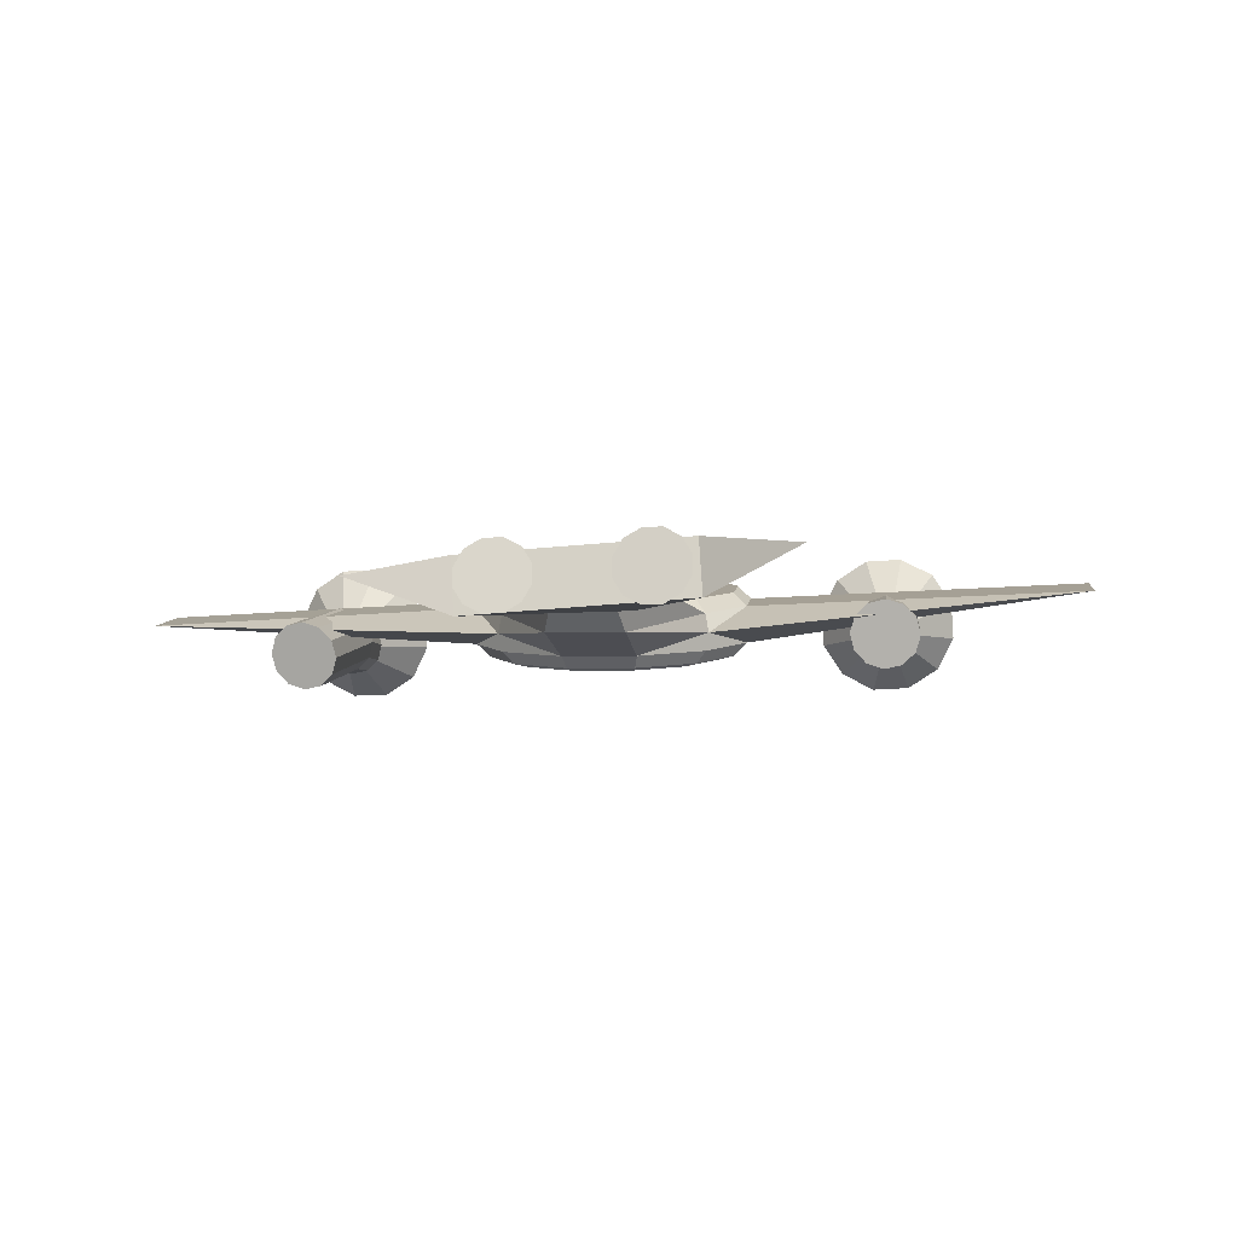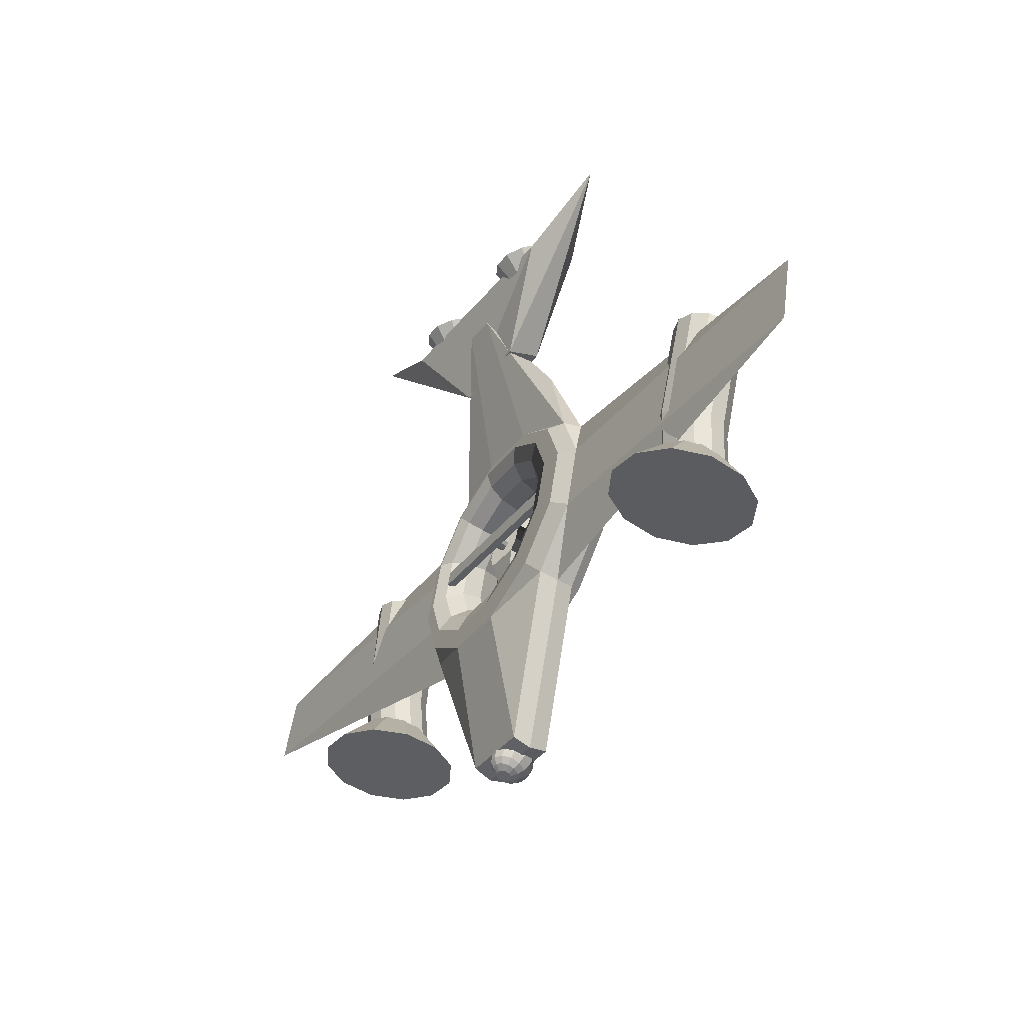
<metadata>
{"format":"obj","ext":"obj","renderer":"f3d","projection":"perspective","resolution":1024,"background":"white","views":[{"elev":2.5,"azim":-1.7,"up":"+Y"},{"elev":-45.7,"azim":-120.6,"up":"+Z"}]}
</metadata>
<code>
v -0.1179 0.01838 -0.03172
v -0.09284 0.01472 0.03101
v -0.1102 0.00765 0.04361
v -0.1394 0.01192 -0.02957
v -0.1226 -0.009172 0.05205
v -0.1549 -0.004454 -0.02879
v -0.1268 -0.03124 0.05408
v -0.1217 -0.05264 0.04914
v -0.154 -0.04792 -0.0317
v -0.1085 -0.06763 0.03857
v -0.1378 -0.06336 -0.03462
v -0.09096 -0.07221 0.02519
v -0.1161 -0.06855 -0.03754
v -0.07364 -0.06514 0.01259
v -0.09456 -0.06209 -0.03969
v -0.06122 -0.04832 0.004147
v -0.07907 -0.04571 -0.04048
v -0.05701 -0.02625 0.002123
v -0.07374 -0.02381 -0.0397
v -0.06215 -0.004853 0.007059
v -0.08001 -0.002248 -0.03756
v -0.07527 0.01014 0.01763
v -0.09618 0.01319 -0.03464
v -0.0397 0.01306 0.07286
v -0.04816 0.005718 0.09244
v -0.07223 -0.0232 0.194
v -0.05316 -0.05477 0.1031
v -0.04653 -0.06957 0.08739
v -0.03782 -0.07387 0.06704
v -0.02936 -0.06652 0.04746
v -0.02341 -0.0495 0.03391
v -0.02158 -0.02736 0.03002
v -0.02435 -0.006031 0.03683
v -0.03098 0.008764 0.05251
v 0.02726 0.01386 0.08261
v 0.02995 0.006642 0.1038
v -0.01598 0.06539 0.2799
v -0.0561 0.06475 0.2717
v 0.01704 -0.02214 0.207
v 0.03312 -0.05375 0.1156
v 0.03158 -0.06864 0.09877
v 0.02913 -0.07307 0.07679
v 0.02644 -0.06586 0.05559
v 0.02421 -0.04893 0.04085
v 0.02306 -0.02683 0.03652
v 0.02328 -0.005467 0.04376
v 0.02481 0.009424 0.06064
v 0.09008 0.01688 0.05766
v 0.1032 0.01017 0.0747
v 0.1131 -0.006383 0.08639
v 0.1171 -0.02835 0.08961
v 0.1141 -0.04985 0.08348
v 0.1049 -0.06511 0.06965
v 0.09196 -0.07005 0.05183
v 0.07879 -0.06334 0.03479
v 0.0689 -0.04678 0.0231
v 0.06494 -0.02481 0.01989
v 0.06796 -0.003313 0.02601
v 0.07716 0.01195 0.03984
v 0.1319 0.02134 0.00468
v 0.1521 0.01537 0.01289
v 0.1671 -0.0006444 0.01812
v 0.168 -0.04411 0.01521
v 0.1537 -0.05991 0.007846
v 0.1338 -0.06559 -0.001144
v 0.1137 -0.05963 -0.009354
v 0.09867 -0.04361 -0.01458
v 0.09284 -0.02184 -0.01543
v 0.09773 -0.0001453 -0.01167
v 0.112 0.01566 -0.00431
v 0.1416 0.02602 -0.06213
v 0.1634 0.02084 -0.06505
v 0.1795 0.005393 -0.06797
v 0.5788 0.02576 0.0004743
v 0.5659 0.01952 0.08955
v 0.1805 -0.03807 -0.07088
v 0.165 -0.05445 -0.07009
v 0.1435 -0.06091 -0.06795
v 0.1217 -0.05572 -0.06503
v 0.1056 -0.04028 -0.0621
v 0.09929 -0.01872 -0.05997
v 0.1046 0.003187 -0.05919
v 0.1201 0.01956 -0.05998
v 0.1165 0.02968 -0.1249
v 0.1341 0.02511 -0.1382
v 0.1472 0.01011 -0.1488
v 0.1523 -0.01129 -0.1537
v 0.1481 -0.03335 -0.1517
v 0.1357 -0.05018 -0.1433
v 0.1184 -0.05725 -0.1307
v 0.1008 -0.05267 -0.1173
v 0.0877 -0.03767 -0.1067
v 0.08256 -0.01628 -0.1018
v 0.08677 0.005791 -0.1038
v 0.09919 0.02261 -0.1123
v 0.06337 0.03134 -0.1667
v 0.07208 0.02704 -0.1871
v 0.1049 -0.01907 -0.3318
v 0.1077 -0.0404 -0.3386
v 0.1059 -0.06254 -0.3347
v 0.07371 -0.04824 -0.1921
v 0.06525 -0.05559 -0.1725
v 0.05653 -0.05129 -0.1522
v 0.0499 -0.0365 -0.1365
v 0.04713 -0.01517 -0.1297
v 0.04896 0.00697 -0.1336
v 0.05491 0.02399 -0.1471
v -0.003585 0.03055 -0.1765
v -0.006029 0.02612 -0.1984
v 0.01864 -0.02009 -0.3444
v 0.01842 -0.04145 -0.3516
v 0.01958 -0.06356 -0.3473
v -0.004404 -0.04917 -0.2035
v -0.001708 -0.05638 -0.1823
v 0.0007366 -0.05195 -0.1603
v 0.002275 -0.03706 -0.1434
v 0.002494 -0.0157 -0.1362
v 0.001336 0.006406 -0.1405
v -0.0008888 0.02333 -0.1553
v -0.06641 0.02752 -0.1515
v -0.07932 0.02258 -0.1693
v -0.08852 0.007322 -0.1831
v -0.09155 -0.01417 -0.1893
v -0.08758 -0.03614 -0.1861
v -0.07769 -0.0527 -0.1744
v -0.06453 -0.05941 -0.1573
v -0.05161 -0.05447 -0.1395
v -0.04241 -0.03921 -0.1257
v -0.03939 -0.01772 -0.1196
v -0.04335 0.004252 -0.1228
v -0.05324 0.02081 -0.1345
v -0.1083 0.02307 -0.09852
v -0.1282 0.01739 -0.1075
v -0.1425 0.001583 -0.1149
v -0.1415 -0.04188 -0.1178
v -0.1265 -0.0579 -0.1126
v -0.1064 -0.06386 -0.1043
v -0.08649 -0.05818 -0.09536
v -0.07218 -0.04238 -0.088
v -0.06729 -0.02069 -0.08423
v -0.07312 0.001084 -0.08508
v -0.08812 0.0171 -0.09031
v -0.548 -0.02794 -0.08171
v -0.5351 -0.0217 -0.1708
v 0.3034 -0.02803 -0.06242
v 0.3089 -0.007767 -0.05928
v 0.287 -0.009301 0.08276
v 0.2815 -0.02957 0.07962
v 0.3237 0.006788 -0.0547
v 0.3018 0.005254 0.08734
v 0.3437 0.01173 -0.0499
v 0.3218 0.0102 0.09213
v 0.3638 0.005742 -0.04617
v 0.3419 0.004208 0.09586
v 0.3784 -0.009579 -0.04451
v 0.3565 -0.01111 0.09752
v 0.3836 -0.03013 -0.04537
v 0.3617 -0.03166 0.09667
v 0.3781 -0.05039 -0.04851
v 0.3562 -0.05192 0.09353
v 0.3634 -0.06495 -0.05309
v 0.3415 -0.06648 0.08895
v 0.3433 -0.06989 -0.05789
v 0.3214 -0.07143 0.08415
v 0.3233 -0.0639 -0.06161
v 0.3014 -0.06543 0.08042
v 0.3087 -0.04858 -0.06327
v 0.2868 -0.05011 0.07876
v 0.3289 -0.07161 -0.1115
v 0.3145 -0.05608 -0.1129
v 0.3487 -0.07801 -0.1072
v 0.3686 -0.07355 -0.1012
v 0.3832 -0.05944 -0.09506
v 0.3887 -0.03945 -0.09044
v 0.3835 -0.01895 -0.08858
v 0.3691 -0.003418 -0.08997
v 0.3493 0.002976 -0.09425
v 0.3295 -0.00148 -0.1003
v 0.3148 -0.01559 -0.1064
v 0.3094 -0.03558 -0.111
v -0.3654 -0.04704 -0.146
v -0.3602 -0.02702 -0.1411
v -0.3922 -0.03803 -0.001409
v -0.3973 -0.05805 -0.00627
v -0.3459 -0.01279 -0.1345
v -0.3779 -0.0238 0.005173
v -0.3263 -0.008154 -0.128
v -0.3582 -0.01917 0.01171
v -0.3065 -0.01436 -0.1232
v -0.3385 -0.02537 0.01646
v -0.292 -0.02974 -0.1216
v -0.324 -0.04076 0.01814
v -0.2866 -0.05018 -0.1234
v -0.3185 -0.06119 0.0163
v -0.2917 -0.0702 -0.1282
v -0.3237 -0.08121 0.01144
v -0.306 -0.08443 -0.1348
v -0.338 -0.09544 0.004858
v -0.3257 -0.08907 -0.1414
v -0.3576 -0.1001 -0.001682
v -0.3454 -0.08286 -0.1461
v -0.3774 -0.09387 -0.006427
v -0.3599 -0.06748 -0.1478
v -0.3919 -0.07849 -0.008106
v -0.3362 -0.08723 -0.1959
v -0.3505 -0.07165 -0.1972
v -0.3167 -0.09387 -0.1906
v -0.2973 -0.08981 -0.1829
v -0.2833 -0.07612 -0.1748
v -0.2783 -0.05648 -0.1685
v -0.2837 -0.03615 -0.1657
v -0.298 -0.02058 -0.167
v -0.3175 -0.01393 -0.1723
v -0.3369 -0.018 -0.18
v -0.3509 -0.03168 -0.1881
v -0.3559 -0.05132 -0.1944
v 0.3458 -0.03574 -0.0517
v 0.2802 -0.05765 -0.1603
v 0.2772 -0.01418 -0.1586
v 0.3042 -0.09395 -0.1581
v 0.3429 -0.1134 -0.1527
v 0.3858 -0.1107 -0.1454
v 0.4215 -0.08662 -0.1383
v 0.4403 -0.04763 -0.1332
v 0.4373 -0.004162 -0.1316
v 0.4133 0.03214 -0.1337
v 0.3746 0.05155 -0.1392
v 0.3317 0.04886 -0.1464
v 0.296 0.02481 -0.1535
v -0.3238 -0.0554 -0.1328
v -0.3814 -0.07009 -0.247
v -0.3848 -0.02684 -0.2426
v -0.3574 -0.1064 -0.2455
v -0.3191 -0.1261 -0.2386
v -0.2768 -0.1239 -0.2282
v -0.2419 -0.1003 -0.2169
v -0.2237 -0.06174 -0.2079
v -0.227 -0.01849 -0.2036
v -0.2511 0.01786 -0.2051
v -0.2894 0.03755 -0.212
v -0.3316 0.03531 -0.2224
v -0.3666 0.01174 -0.2336
v 0.05513 0.02792 0.2702
v -0.001323 0.06319 0.3414
v -0.001608 0.0417 0.3482
v 0.01003 0.08226 0.3374
v 0.0294 0.0938 0.3373
v 0.05161 0.09473 0.3411
v 0.0707 0.08478 0.3478
v 0.08156 0.06664 0.3557
v 0.08128 0.04515 0.3625
v 0.06993 0.02608 0.3665
v 0.05055 0.01453 0.3666
v 0.02834 0.01361 0.3628
v 0.009249 0.02355 0.3561
v -0.1149 0.01276 0.2515
v -0.1678 0.05213 0.3232
v -0.1677 0.03108 0.3313
v -0.1567 0.07094 0.3175
v -0.1374 0.08246 0.3157
v -0.1151 0.08362 0.3183
v -0.09562 0.0741 0.3247
v -0.08431 0.05645 0.333
v -0.08417 0.03541 0.3411
v -0.09523 0.0166 0.3468
v -0.1145 0.005073 0.3486
v -0.1369 0.003914 0.346
v -0.1564 0.01343 0.3397
v -0.1669 0.0006965 0.3262
v -0.07969 0.002885 0.2174
v -0.2836 0.04375 0.3479
v 0.09264 0.02093 0.3506
v 0.1941 0.07888 0.4074
v 0.02624 0.002474 0.2301
v -0.1701 0.06461 0.3073
v 0.02742 0.04252 0.2166
v 0.0894 0.08485 0.3316
v -0.07852 0.04293 0.2039
v 0.0292 -0.003554 -0.02409
v 0.03912 -0.002288 -0.03602
v 0.03906 -0.02974 -0.03828
v 0.02914 -0.03101 -0.02635
v 0.04172 -0.001112 -0.05133
v 0.04166 -0.02857 -0.05358
v 0.03631 -0.0003402 -0.0659
v 0.03625 -0.02779 -0.06815
v 0.03067 -0.01061 -0.113
v -0.00558 -0.001689 -0.07312
v -0.00564 -0.02914 -0.07537
v 0.01534 -0.0111 -0.1156
v -0.0155 -0.002955 -0.06119
v -0.01556 -0.03041 -0.06344
v -0.0181 -0.004131 -0.04589
v -0.01816 -0.03159 -0.04814
v -0.01268 -0.004903 -0.03131
v -0.01274 -0.03236 -0.03357
v -0.006912 -0.02172 0.01402
v 0.008419 -0.02123 0.01666
v 0.1141 0.009365 -0.02381
v 0.114 0.01753 -0.02236
v 0.1163 0.01928 -0.04214
v 0.1164 0.01111 -0.0436
v -0.09599 0.004751 -0.05723
v -0.09365 0.006495 -0.07702
v -0.09378 0.01466 -0.07556
v -0.09612 0.01292 -0.05578
v 0.01449 0.007681 -0.03676
v 0.01841 0.008205 -0.04011
v 0.01933 -0.01167 -0.04214
v 0.01541 -0.01219 -0.03879
v 0.02011 0.00878 -0.04496
v 0.02103 -0.0111 -0.04699
v 0.01914 0.009252 -0.05002
v 0.02006 -0.01062 -0.05206
v 0.01576 0.009496 -0.05394
v 0.01669 -0.01038 -0.05597
v 0.01088 0.009445 -0.05566
v 0.0118 -0.01043 -0.05769
v 0.005801 0.009114 -0.05472
v 0.006723 -0.01076 -0.05675
v 0.001886 0.00859 -0.05137
v 0.002807 -0.01129 -0.0534
v 0.0001842 0.008015 -0.04652
v 0.001106 -0.01186 -0.04855
v 0.001152 0.007542 -0.04145
v 0.002073 -0.01233 -0.04349
v 0.00453 0.007299 -0.03754
v 0.005451 -0.01258 -0.03957
v 0.009412 0.00735 -0.03582
v 0.01033 -0.01253 -0.03785
v 0.06394 -0.03356 -0.3663
v 0.05578 -0.03095 -0.3648
v 0.05538 -0.03501 -0.3665
v 0.05832 -0.02775 -0.3631
v 0.0623 -0.02625 -0.3619
v 0.06666 -0.02686 -0.3614
v 0.07023 -0.02943 -0.3619
v 0.07206 -0.03325 -0.3632
v 0.07166 -0.03731 -0.3649
v 0.06913 -0.04051 -0.3666
v 0.06515 -0.04201 -0.3679
v 0.06078 -0.04139 -0.3683
v 0.05721 -0.03883 -0.3678
v 0.04819 -0.02978 -0.3608
v 0.04743 -0.03741 -0.364
v 0.05294 -0.02376 -0.3576
v 0.06043 -0.02095 -0.3553
v 0.06862 -0.0221 -0.3545
v 0.07534 -0.02692 -0.3554
v 0.07878 -0.0341 -0.3578
v 0.07802 -0.04173 -0.361
v 0.07327 -0.04775 -0.3642
v 0.06578 -0.05056 -0.3665
v 0.05759 -0.0494 -0.3673
v 0.05087 -0.04459 -0.3664
v 0.04206 -0.0302 -0.3546
v 0.04104 -0.04048 -0.359
v 0.04847 -0.02208 -0.3503
v 0.05855 -0.0183 -0.3472
v 0.0696 -0.01986 -0.3461
v 0.07865 -0.02634 -0.3474
v 0.08329 -0.03602 -0.3506
v 0.08226 -0.04629 -0.355
v 0.07585 -0.05441 -0.3593
v 0.06577 -0.0582 -0.3624
v 0.05472 -0.05664 -0.3635
v 0.04567 -0.05015 -0.3622
v 0.03815 -0.03216 -0.3471
v 0.03698 -0.04384 -0.3521
v 0.04544 -0.02292 -0.3422
v 0.0569 -0.01862 -0.3387
v 0.06946 -0.02039 -0.3375
v 0.07975 -0.02777 -0.3389
v 0.08502 -0.03877 -0.3426
v 0.08386 -0.05045 -0.3475
v 0.07657 -0.05968 -0.3524
v 0.06511 -0.06399 -0.356
v 0.05255 -0.06222 -0.3572
v 0.04225 -0.05484 -0.3558
v 0.03691 -0.03541 -0.3392
v 0.03575 -0.04709 -0.3441
v 0.0442 -0.02618 -0.3343
v 0.05566 -0.02187 -0.3307
v 0.06823 -0.02364 -0.3295
v 0.07852 -0.03102 -0.3309
v 0.08379 -0.04202 -0.3346
v 0.08263 -0.0537 -0.3396
v 0.07534 -0.06294 -0.3445
v 0.06387 -0.06724 -0.348
v 0.05131 -0.06547 -0.3492
v 0.04102 -0.05809 -0.3478
v 0.03851 -0.03957 -0.3317
v 0.03749 -0.04984 -0.3361
v 0.04492 -0.03145 -0.3274
v 0.055 -0.02766 -0.3243
v 0.06605 -0.02922 -0.3232
v 0.0751 -0.03571 -0.3245
v 0.07974 -0.04538 -0.3277
v 0.07871 -0.05566 -0.3321
v 0.0723 -0.06378 -0.3364
v 0.06222 -0.06756 -0.3395
v 0.05117 -0.066 -0.3406
v 0.04212 -0.05952 -0.3393
v 0.04275 -0.04413 -0.3257
v 0.04199 -0.05176 -0.3289
v 0.04751 -0.03811 -0.3225
v 0.05499 -0.0353 -0.3202
v 0.06319 -0.03645 -0.3194
v 0.06991 -0.04127 -0.3203
v 0.07335 -0.04845 -0.3227
v 0.07259 -0.05608 -0.3259
v 0.06783 -0.0621 -0.3291
v 0.06035 -0.06491 -0.3314
v 0.05215 -0.06376 -0.3322
v 0.04543 -0.05894 -0.3313
v 0.04911 -0.04855 -0.3218
v 0.04871 -0.05261 -0.3235
v 0.05164 -0.04535 -0.3201
v 0.05562 -0.04385 -0.3188
v 0.05999 -0.04447 -0.3184
v 0.06356 -0.04703 -0.3189
v 0.06539 -0.05085 -0.3202
v 0.06499 -0.05491 -0.3219
v 0.06246 -0.05811 -0.3236
v 0.05848 -0.05961 -0.3248
v 0.05411 -0.05899 -0.3252
v 0.05054 -0.05643 -0.3248
v 0.05684 -0.0523 -0.3204
f 4 3 2 1
f 6 5 3 4
f 7 5 6
f 9 8 7
f 11 10 8 9
f 13 12 10 11
f 15 14 12 13
f 17 16 14 15
f 19 18 16 17
f 21 20 18 19
f 23 22 20 21
f 1 2 22 23
f 3 25 24 2
f 5 25 3
f 7 26 5
f 8 27 7
f 10 28 27 8
f 12 29 28 10
f 14 30 29 12
f 16 31 30 14
f 18 32 31 16
f 20 33 32 18
f 22 34 33 20
f 2 24 34 22
f 25 36 35 24
f 38 37 36 25
f 26 39 37
f 27 40 39 26
f 28 41 40 27
f 29 42 41 28
f 30 43 42 29
f 31 44 43 30
f 32 45 44 31
f 33 46 45 32
f 34 47 46 33
f 24 35 47 34
f 36 49 48 35
f 50 49 36
f 39 51 50
f 40 52 51
f 41 53 52 40
f 42 54 53 41
f 43 55 54 42
f 44 56 55 43
f 45 57 56 44
f 46 58 57 45
f 47 59 58 46
f 35 48 59 47
f 49 61 60 48
f 50 62 61 49
f 51 62 50
f 52 63 51
f 53 64 63 52
f 54 65 64 53
f 55 66 65 54
f 56 67 66 55
f 57 68 67 56
f 58 69 68 57
f 59 70 69 58
f 48 60 70 59
f 61 72 71 60
f 62 73 72 61
f 75 74 73 62
f 63 76 74 75
f 64 77 76 63
f 65 78 77 64
f 66 79 78 65
f 67 80 79 66
f 68 81 80 67
f 69 82 81 68
f 70 83 82 69
f 60 71 83 70
f 72 85 84 71
f 73 86 85 72
f 87 86 73
f 76 88 87
f 77 89 88 76
f 78 90 89 77
f 79 91 90 78
f 80 92 91 79
f 81 93 92 80
f 82 94 93 81
f 83 95 94 82
f 71 84 95 83
f 85 97 96 84
f 86 97 85
f 87 99 98 86
f 88 100 99 87
f 89 101 88
f 90 102 101 89
f 91 103 102 90
f 92 104 103 91
f 93 105 104 92
f 94 106 105 93
f 95 107 106 94
f 84 96 107 95
f 97 109 108 96
f 98 110 109 97
f 99 111 110 98
f 100 112 111 99
f 101 113 112 100
f 102 114 113 101
f 103 115 114 102
f 104 116 115 103
f 105 117 116 104
f 106 118 117 105
f 107 119 118 106
f 96 108 119 107
f 109 121 120 108
f 122 121 109
f 111 123 122 110
f 112 124 123 111
f 113 125 124
f 114 126 125 113
f 115 127 126 114
f 116 128 127 115
f 117 129 128 116
f 118 130 129 117
f 119 131 130 118
f 108 120 131 119
f 121 133 132 120
f 122 134 133 121
f 123 134 122
f 124 135 123
f 125 136 135 124
f 126 137 136 125
f 127 138 137 126
f 128 139 138 127
f 129 140 139 128
f 130 141 140 129
f 131 142 141 130
f 120 132 142 131
f 133 4 1 132
f 134 6 4 133
f 144 143 6 134
f 135 9 143 144
f 136 11 9 135
f 137 13 11 136
f 138 15 13 137
f 139 17 15 138
f 140 19 17 139
f 141 21 19 140
f 142 23 21 141
f 132 1 23 142
f 6 143 7
f 7 143 9
f 123 144 134
f 135 144 123
f 51 75 62
f 63 75 51
f 73 74 87
f 87 74 76
f 86 98 97
f 109 110 122
f 101 100 88
f 124 112 113
f 5 38 25
f 26 38 5
f 36 37 50
f 50 37 39
f 37 38 26
f 27 26 7
f 51 39 40
f 148 147 146 145
f 147 150 149 146
f 150 152 151 149
f 152 154 153 151
f 154 156 155 153
f 156 158 157 155
f 158 160 159 157
f 160 162 161 159
f 162 164 163 161
f 164 166 165 163
f 166 168 167 165
f 168 148 145 167
f 170 169 165 167
f 169 171 163 165
f 171 172 161 163
f 172 173 159 161
f 173 174 157 159
f 174 175 155 157
f 175 176 153 155
f 176 177 151 153
f 177 178 149 151
f 178 179 146 149
f 179 180 145 146
f 180 170 167 145
f 180 179 178 177 176 175 174 173 172 171 169 170
f 184 183 182 181
f 183 186 185 182
f 186 188 187 185
f 188 190 189 187
f 190 192 191 189
f 192 194 193 191
f 194 196 195 193
f 196 198 197 195
f 198 200 199 197
f 200 202 201 199
f 202 204 203 201
f 204 184 181 203
f 206 205 201 203
f 205 207 199 201
f 207 208 197 199
f 208 209 195 197
f 209 210 193 195
f 210 211 191 193
f 211 212 189 191
f 212 213 187 189
f 213 214 185 187
f 214 215 182 185
f 215 216 181 182
f 216 206 203 181
f 216 215 214 213 212 211 210 209 208 207 205 206
f 219 218 217
f 218 220 217
f 220 221 217
f 221 222 217
f 222 223 217
f 223 224 217
f 224 225 217
f 225 226 217
f 226 227 217
f 227 228 217
f 228 229 217
f 229 219 217
f 232 231 230
f 231 233 230
f 233 234 230
f 234 235 230
f 235 236 230
f 236 237 230
f 237 238 230
f 238 239 230
f 239 240 230
f 240 241 230
f 241 242 230
f 242 232 230
f 271 270 269
f 274 273 272
f 274 272 269
f 277 276 275
f 272 277 275 269
f 278 276 274 270
f 271 275 278
f 273 276 277
f 272 273 277
f 276 273 274
f 275 271 269
f 270 271 278
f 269 270 274
f 276 278 275
f 168 166 164 162 160 158 156 154 152 150 147 148
f 204 202 200 198 196 194 192 190 188 186 183 184
f 245 244 243
f 244 246 243
f 246 247 243
f 247 248 243
f 248 249 243
f 249 250 243
f 250 251 243
f 251 252 243
f 252 253 243
f 253 254 243
f 254 255 243
f 255 245 243
f 255 254 253 252 251 250 249 248 247 246 244 245
f 258 257 256
f 257 259 256
f 259 260 256
f 260 261 256
f 261 262 256
f 262 263 256
f 263 264 256
f 264 265 256
f 265 266 256
f 266 267 256
f 267 268 256
f 268 258 256
f 268 267 266 265 264 263 262 261 260 259 257 258
f 229 228 227 226 225 224 223 222 221 220 218 219
f 242 241 240 239 238 237 236 235 234 233 231 232
f 282 281 280 279
f 281 284 283 280
f 284 286 285 283
f 286 287 285
f 290 289 288
f 289 292 291 288
f 292 294 293 291
f 294 296 295 293
f 296 297 295
f 282 279 298
f 296 294 292 289 286 284 281 282
f 279 280 283 285 288 291 293 295
f 290 287 286
f 289 290 286
f 285 287 288
f 295 297 298
f 295 298 279
f 282 297 296
f 298 297 282
f 288 287 290
f 302 301 300 299
f 306 305 304 303
f 300 306 303 299
f 304 305 301 302
f 303 304 302 299
f 301 305 306 300
f 310 309 308 307
f 309 312 311 308
f 312 314 313 311
f 314 316 315 313
f 316 318 317 315
f 318 320 319 317
f 320 322 321 319
f 322 324 323 321
f 324 326 325 323
f 326 328 327 325
f 328 330 329 327
f 330 310 307 329
f 307 308 311 313 315 317 319 321 323 325 327 329
f 330 328 326 324 322 320 318 316 314 312 309 310
f 333 332 331
f 332 334 331
f 334 335 331
f 335 336 331
f 336 337 331
f 337 338 331
f 338 339 331
f 339 340 331
f 340 341 331
f 341 342 331
f 342 343 331
f 343 333 331
f 345 344 332 333
f 344 346 334 332
f 346 347 335 334
f 347 348 336 335
f 348 349 337 336
f 349 350 338 337
f 350 351 339 338
f 351 352 340 339
f 352 353 341 340
f 353 354 342 341
f 354 355 343 342
f 355 345 333 343
f 357 356 344 345
f 356 358 346 344
f 358 359 347 346
f 359 360 348 347
f 360 361 349 348
f 361 362 350 349
f 362 363 351 350
f 363 364 352 351
f 364 365 353 352
f 365 366 354 353
f 366 367 355 354
f 367 357 345 355
f 369 368 356 357
f 368 370 358 356
f 370 371 359 358
f 371 372 360 359
f 372 373 361 360
f 373 374 362 361
f 374 375 363 362
f 375 376 364 363
f 376 377 365 364
f 377 378 366 365
f 378 379 367 366
f 379 369 357 367
f 381 380 368 369
f 380 382 370 368
f 382 383 371 370
f 383 384 372 371
f 384 385 373 372
f 385 386 374 373
f 386 387 375 374
f 387 388 376 375
f 388 389 377 376
f 389 390 378 377
f 390 391 379 378
f 391 381 369 379
f 393 392 380 381
f 392 394 382 380
f 394 395 383 382
f 395 396 384 383
f 396 397 385 384
f 397 398 386 385
f 398 399 387 386
f 399 400 388 387
f 400 401 389 388
f 401 402 390 389
f 402 403 391 390
f 403 393 381 391
f 405 404 392 393
f 404 406 394 392
f 406 407 395 394
f 407 408 396 395
f 408 409 397 396
f 409 410 398 397
f 410 411 399 398
f 411 412 400 399
f 412 413 401 400
f 413 414 402 401
f 414 415 403 402
f 415 405 393 403
f 417 416 404 405
f 416 418 406 404
f 418 419 407 406
f 419 420 408 407
f 420 421 409 408
f 421 422 410 409
f 422 423 411 410
f 423 424 412 411
f 424 425 413 412
f 425 426 414 413
f 426 427 415 414
f 427 417 405 415
f 428 416 417
f 428 418 416
f 428 419 418
f 428 420 419
f 428 421 420
f 428 422 421
f 428 423 422
f 428 424 423
f 428 425 424
f 428 426 425
f 428 427 426
f 428 417 427

</code>
